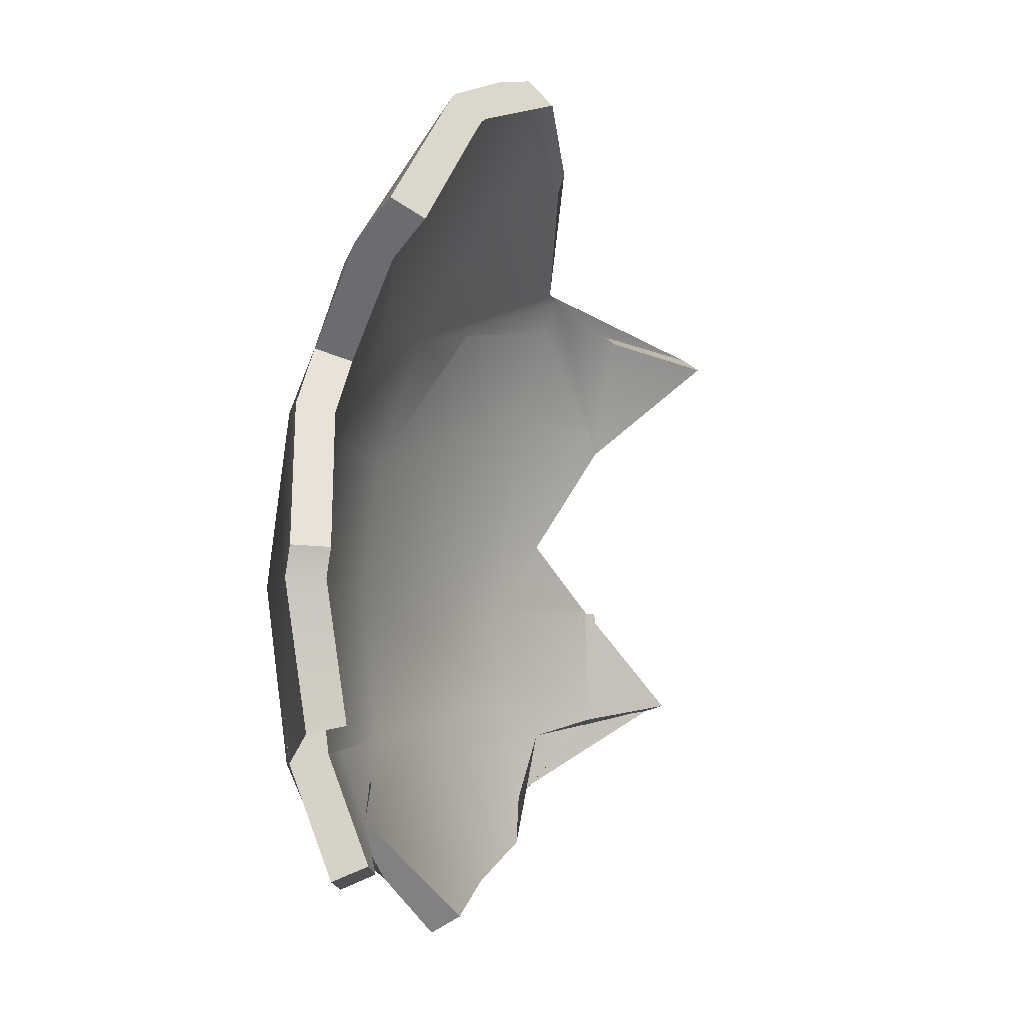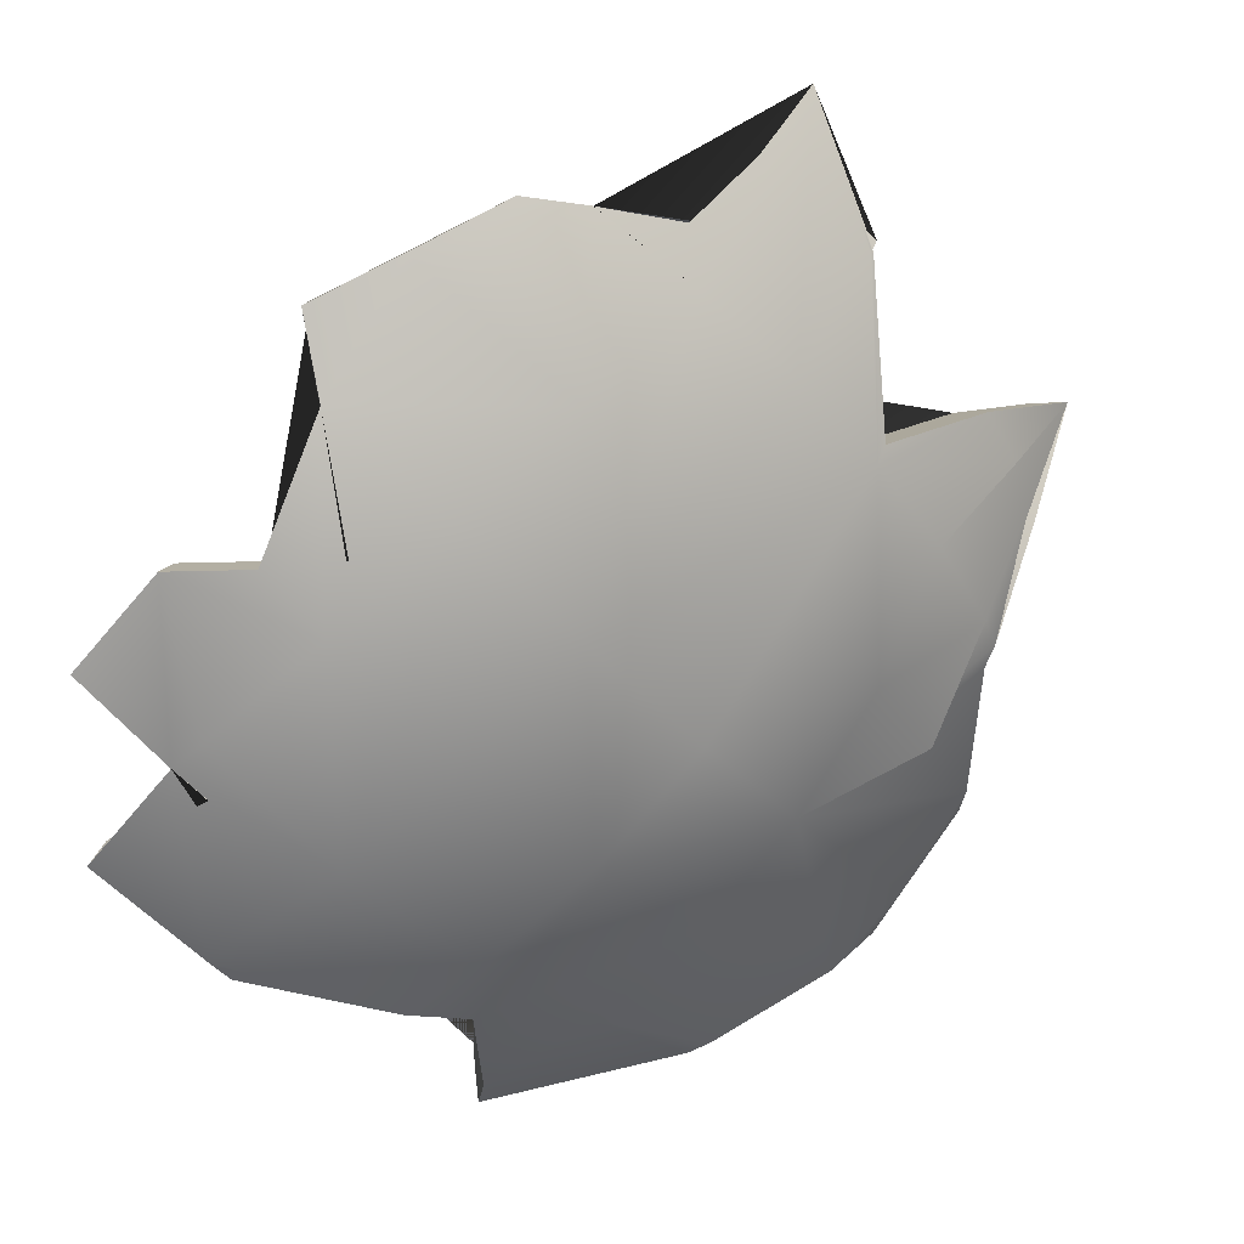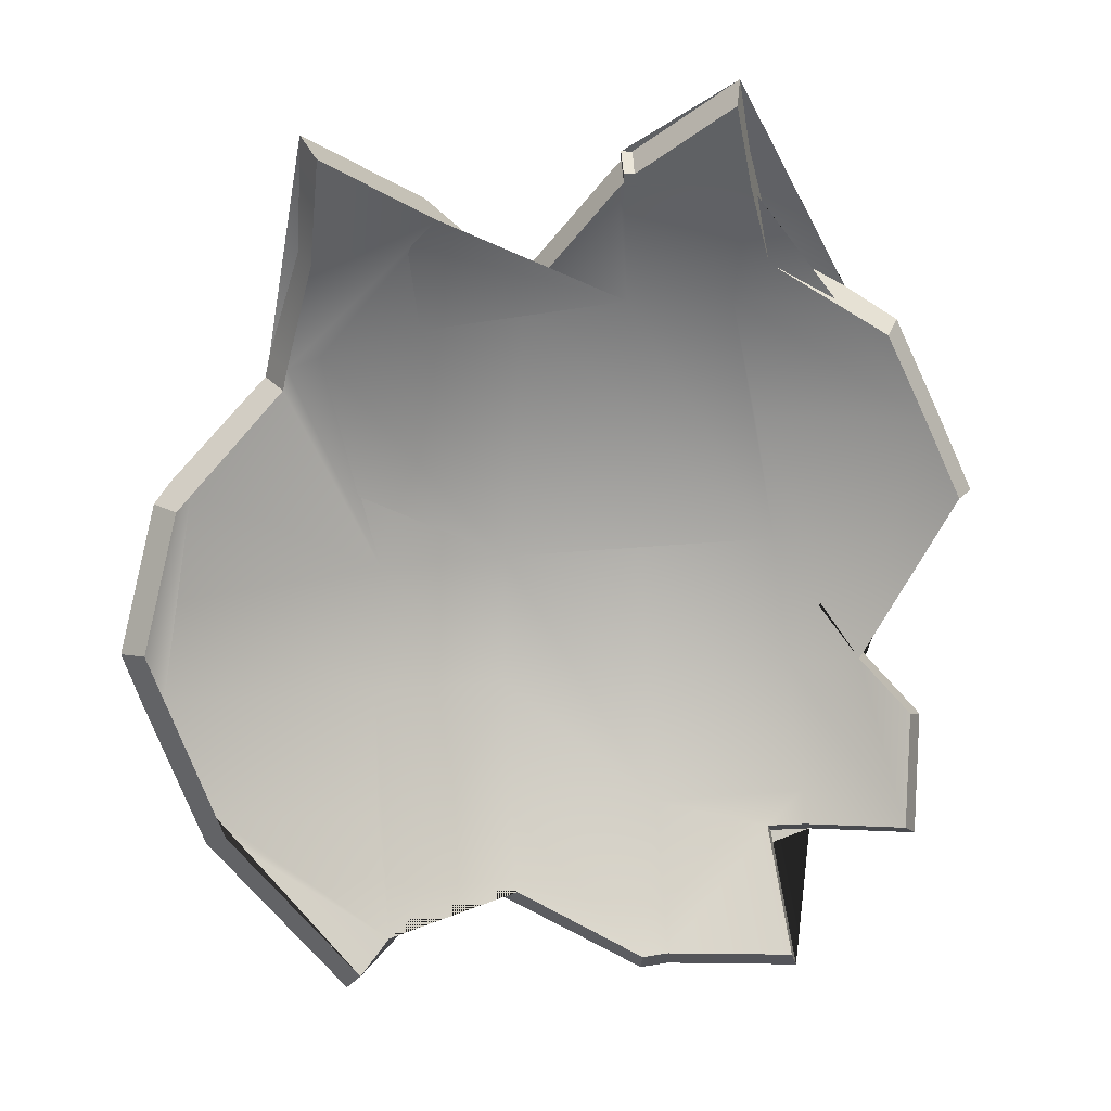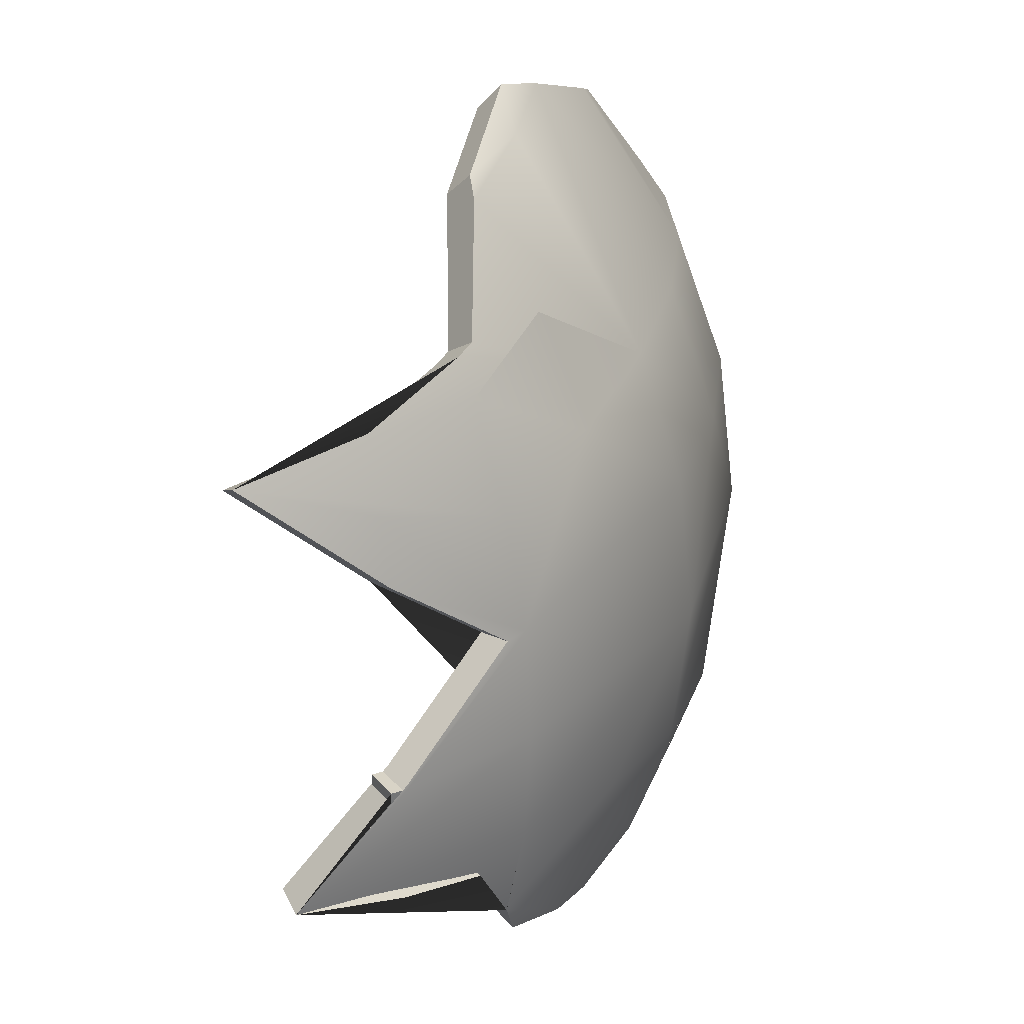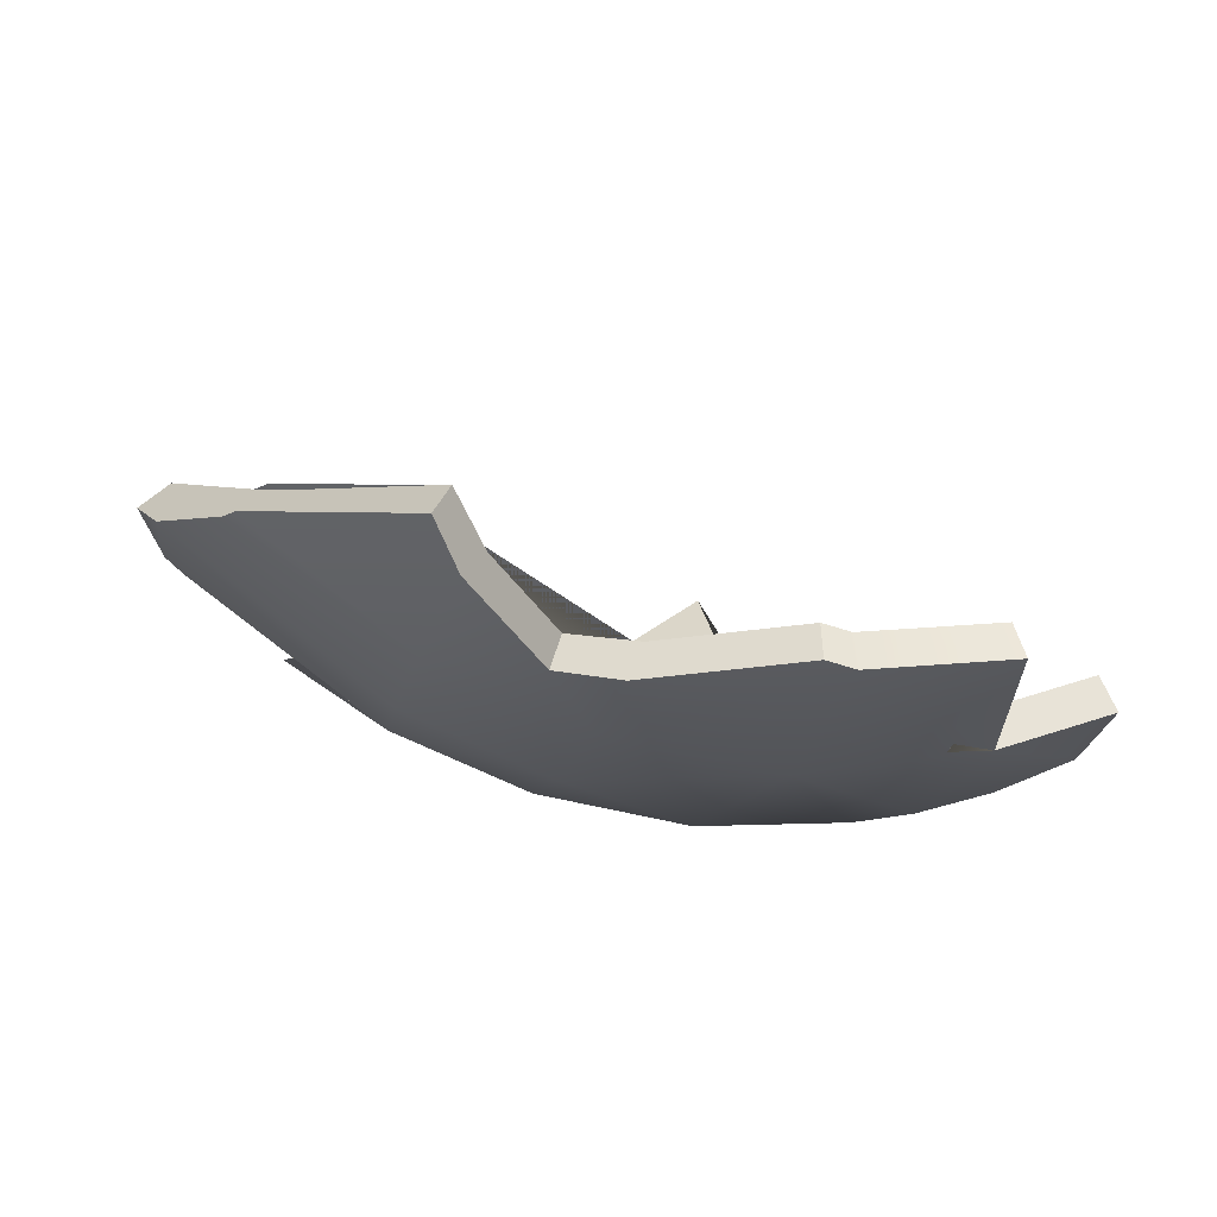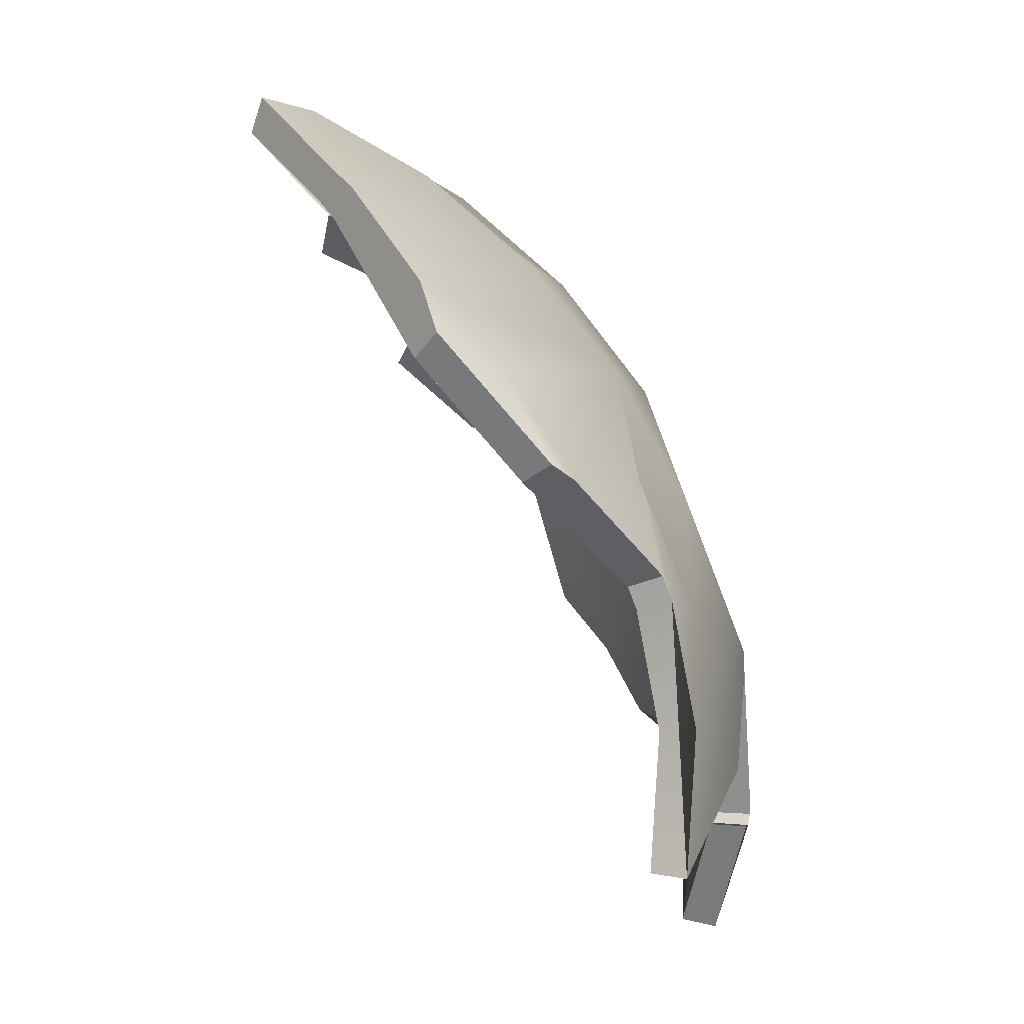
<metadata>
{"format":"obj","ext":"obj","renderer":"f3d","projection":"perspective","resolution":1024,"background":"white","views":[{"elev":-4.7,"azim":-93.5,"up":"+Y"},{"elev":-56.7,"azim":42.9,"up":"+Z"},{"elev":79.8,"azim":-93.9,"up":"+Z"},{"elev":27.8,"azim":91.8,"up":"+Y"},{"elev":-24.6,"azim":-104.5,"up":"+Z"},{"elev":73.5,"azim":37.4,"up":"+Y"}]}
</metadata>
<code>
o Cube.003_Cube.006
v 0.2456 0.2512 -0.3546
v 0.3165 0.2227 -0.3165
v 0.3369 -0.1515 -0.3369
v 0.274 -0.09123 -0.4078
v 0.3494 -0.07663 -0.3494
v 0.3536 0 -0.3536
v 0.3494 0.07663 -0.3494
v 0.263 0.176 -0.386
v 0.3369 0.1515 -0.3369
v 0 -0.111 -0.4868
v 0.09602 -0.1087 -0.4778
v 0.1885 -0.1021 -0.4511
v 0 0 -0.5
v 0.1913 0 -0.4619
v 0 0.111 -0.4868
v 0.09602 0.1087 -0.4778
v 0.1885 0.1021 -0.4511
v 0 0.209 -0.4521
v 0.09169 0.2053 -0.4446
v 0.1803 0.1941 -0.4223
v 0.1515 0.3369 -0.3369
v 0.4157 0 -0.2778
v 0.386 0.176 -0.263
v 0.1439 0.3201 -0.3201
v 0.3007 0.2116 -0.3007
v 0.3667 0.1672 -0.2499
v 0.3201 0.1439 -0.3201
v 0.3319 0.0728 -0.3319
v 0.3949 0 -0.2639
v 0.3359 0 -0.3359
v 0.3319 -0.0728 -0.3319
v 0.2333 0.2387 -0.3368
v 0.1713 0.1844 -0.4012
v 0.2499 0.1672 -0.3667
v 0.08711 0.195 -0.4223
v 0 0.1986 -0.4295
v 0.1791 0.09696 -0.4286
v 0.09122 0.1033 -0.4539
v 0 0.1054 -0.4624
v 0.1818 0 -0.4388
v 0 0 -0.475
v 0.1791 -0.09696 -0.4286
v 0.2603 -0.08667 -0.3874
v 0.09122 -0.1033 -0.4539
v 0 -0.1054 -0.4624
v 0.397 0.1334 -0.2685
v 0.3773 0.1261 -0.2552
v 0.3584 0.07423 -0.3384
v 0.3409 0.0704 -0.3209
v 0.3966 0 -0.2608
v 0.3947 0.003104 -0.2638
v 0.4172 0 -0.275
v 0.4155 0.002741 -0.2777
v 0.3996 -0.007248 -0.2537
v 0.4203 -0.007644 -0.2676
v 0.4002 0 -0.254
v 0.421 0 -0.2679
v 0.3201 -0.1438 -0.3201
v 0.337 -0.1515 -0.3369
v 0.3114 -0.1859 -0.3402
v 0.2959 -0.1764 -0.3233
v 0.242 -0.2011 -0.3525
v 0.2547 -0.2119 -0.371
v 0.1973 -0.2343 -0.3897
v 0.1877 -0.2223 -0.3702
v 0.1334 -0.1286 -0.4593
v 0.1271 -0.122 -0.4363
v 0.1756 -0.1947 -0.4235
v 0.09376 -0.1592 -0.4604
v 0.08907 -0.1514 -0.4373
v 0.0484 -0.1931 -0.453
v 0.04644 -0.1833 -0.4304
v -0.03366 -0.1731 -0.4352
v -0.036 -0.1824 -0.458
v -0.02451 -0.1049 -0.4601
v -0.02634 -0.1104 -0.4843
v 0.4217 -0.07373 -0.1972
v 0.4437 -0.07783 -0.2079
v 0.408 -0.08923 -0.2741
v 0.3876 -0.0846 -0.2604
v 0.3656 -0.1021 -0.3206
v 0.3474 -0.09686 -0.3046
v -0.02365 -0.07825 -0.4634
v -0.02545 -0.08245 -0.4877
v -0.1163 -0.08658 -0.4484
v -0.123 -0.0912 -0.4719
v -0.1108 0.01839 -0.4583
v -0.1173 0.01938 -0.4822
v -0.1091 0 -0.4609
v -0.1155 0 -0.4849
v -0.03908 0.1391 -0.4467
v -0.04171 0.1465 -0.4701
v -0.05904 0.104 -0.4569
v -0.0628 0.1095 -0.4809
v 0.4148 0.2078 -0.1791
v 0.3944 0.197 -0.1699
v 0.3653 0.2215 -0.2547
v 0.347 0.2101 -0.2422
v 0.3065 0.2464 -0.3065
v 0.2913 0.2338 -0.2913
v 0.2789 0.2378 -0.2987
v 0.2935 0.2507 -0.3143
v -0.1116 0.2148 -0.4034
v -0.1181 0.2262 -0.4243
v -0.08677 0.195 -0.4224
v -0.09172 0.2053 -0.4445
v 0.1991 0.3126 -0.2944
v 0.2093 0.3293 -0.3097
v 0.2241 0.3184 -0.313
v 0.2129 0.3025 -0.2975
v -0.01381 0.2979 -0.3651
v -0.01509 0.3139 -0.3841
v 0 0.3033 -0.3622
v 0 0.3197 -0.3809
v 0.1061 0.3398 -0.3102
v 0.1113 0.358 -0.3263
v 0.07734 0.3312 -0.3312
v 0.08037 0.3488 -0.3488
f 110 107 115 117 24
f 105 36 113 111 103
f 16 17 14 13 15
f 14 17 7 6 5 4 12
f 83 75 45 41 89 85
f 73 72 70 44 45 75
f 16 19 20 17
f 70 67 65 62 43 42 44
f 95 96 47 49 48 46
f 78 79 81 59 3 5 6 22 53 52 57 55
f 30 29 51 49 47 26 27 28
f 20 21 109 102 99 2 1 8
f 105 91 93 39 38 35 36
f 92 91 105 103 104 106
f 21 118 116 108 109
f 68 66 69 11 12 4 63 64
f 80 77 54 56 50 51 29 30 31 58 82
f 35 33 24 117 113 36
f 8 1 2 9 7 17 20
f 38 37 33 35
f 92 106 18 19 16 15 94
f 42 43 31 30 28 37 40
f 45 44 42 40 41
f 90 88 94 15 13
f 13 14 12 11 10
f 113 117 115 116 118 114 112 104 103 111
f 33 34 32 25 100 101 110 24
f 52 53 48 49 51 50
f 55 57 56 54
f 57 52 50 56
f 86 85 89 90
f 59 60 63 4 5 3
f 76 84 86 90 13 10
f 37 28 27 25 32 34 33
f 64 65 67 66 68
f 100 98 97 99 102 101
f 41 40 37 38 39
f 95 46 23 9 2 99 97
f 87 89 41 39 93
f 47 96 98 100 25 27 26
f 118 21 20 19 18 114
f 71 72 73 74
f 77 80 82 81 79 78
f 112 114 18 106 104
f 71 74 76 10 11 69
f 60 61 62 65 64 63
f 83 85 86 84
f 88 87 93 91 92 94
f 66 67 70 72 71 69
f 62 61 58 31 43
f 101 102 109 108 107 110
f 97 98 96 95
f 82 58 61 60 59 81
f 116 115 107 108
f 90 89 87 88
f 75 83 84 76 74 73
f 7 9 23 46 48 53 22 6
f 78 55 54 77

</code>
